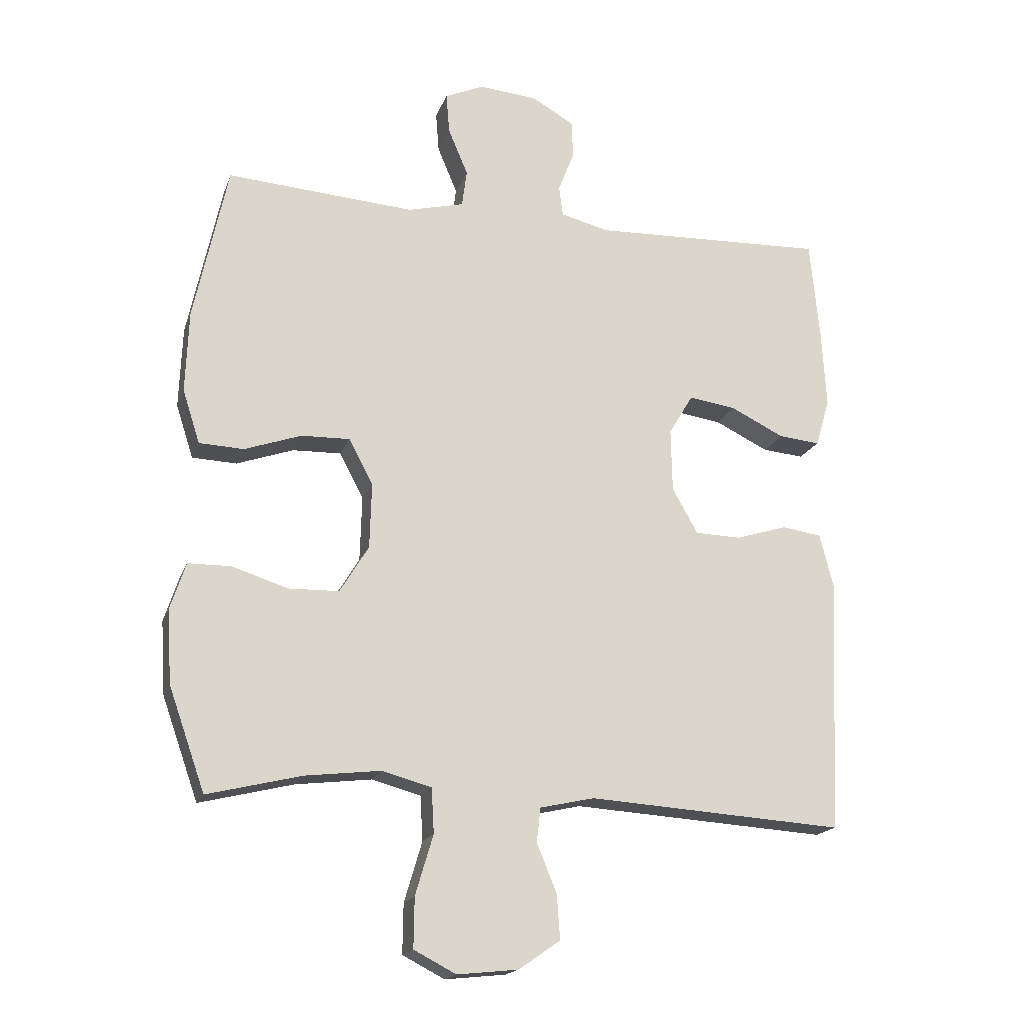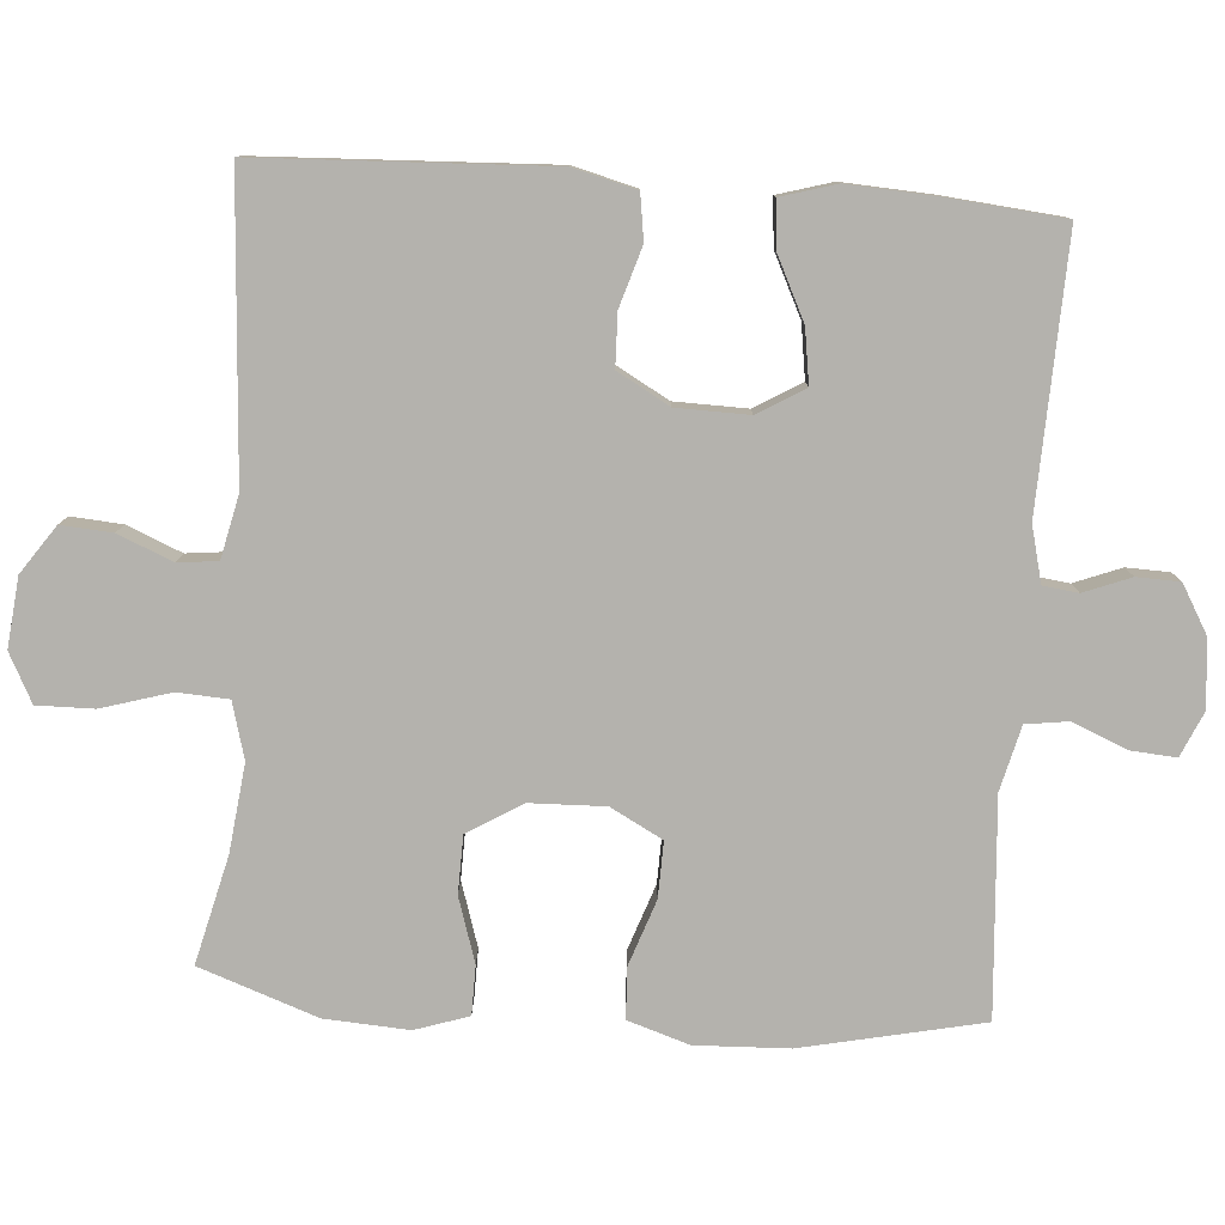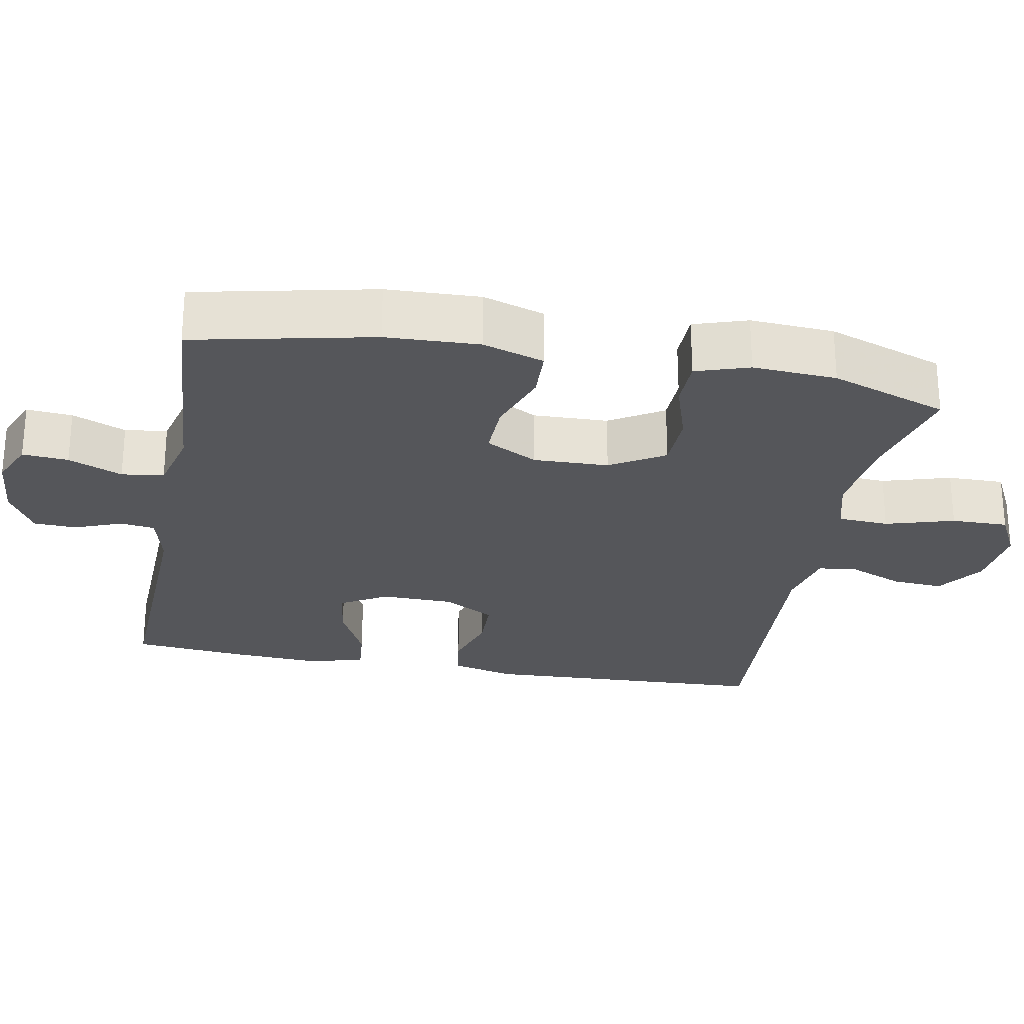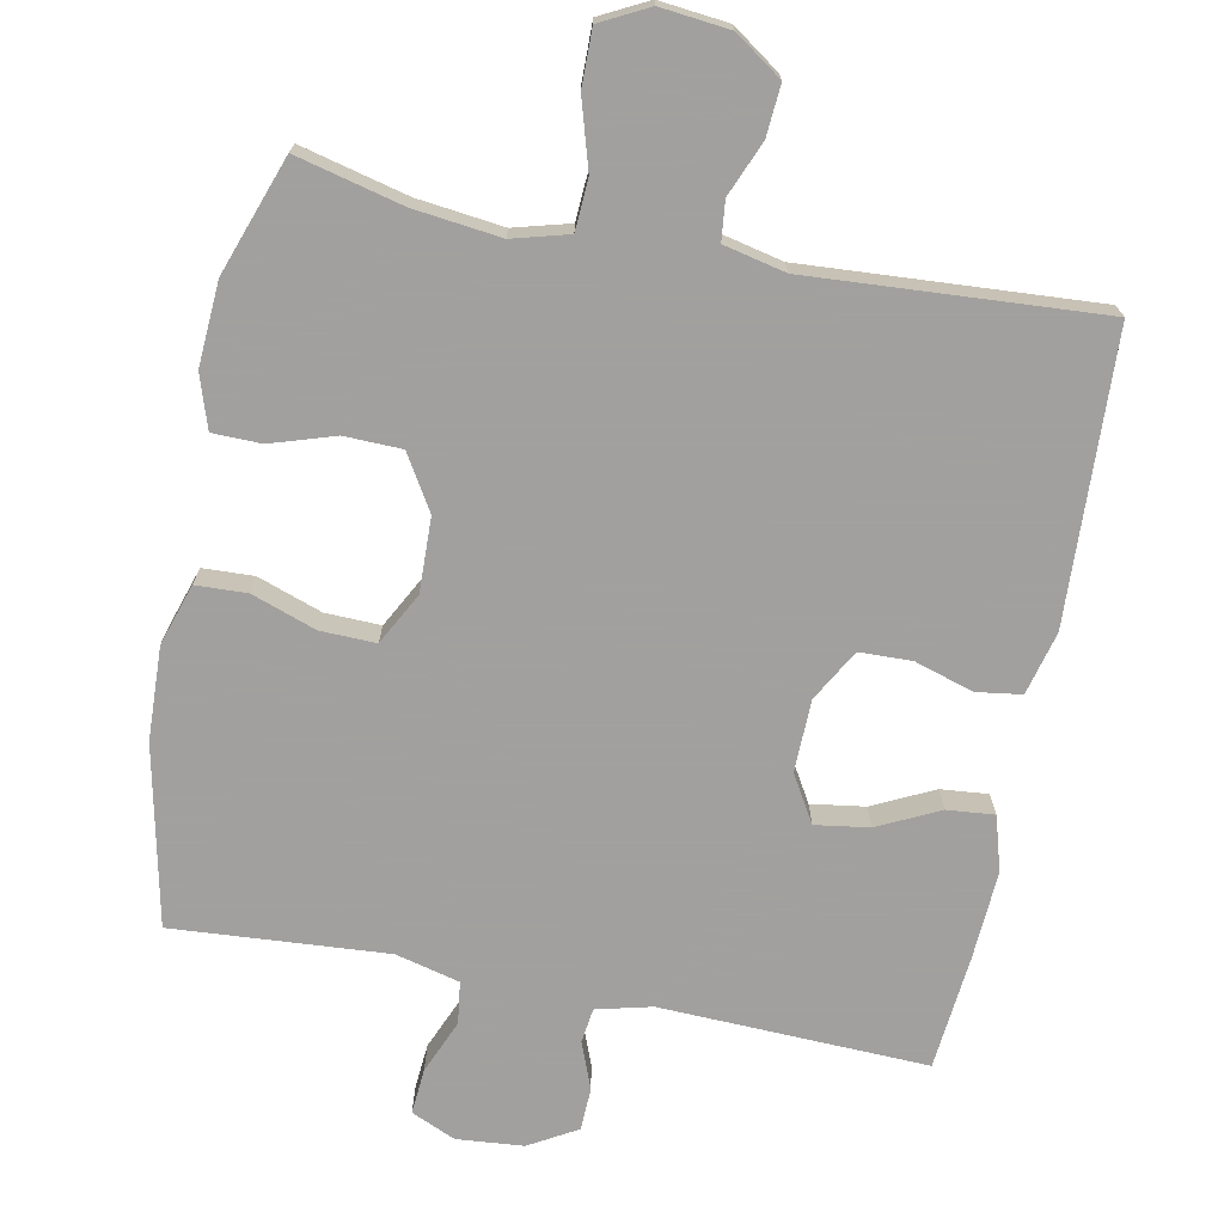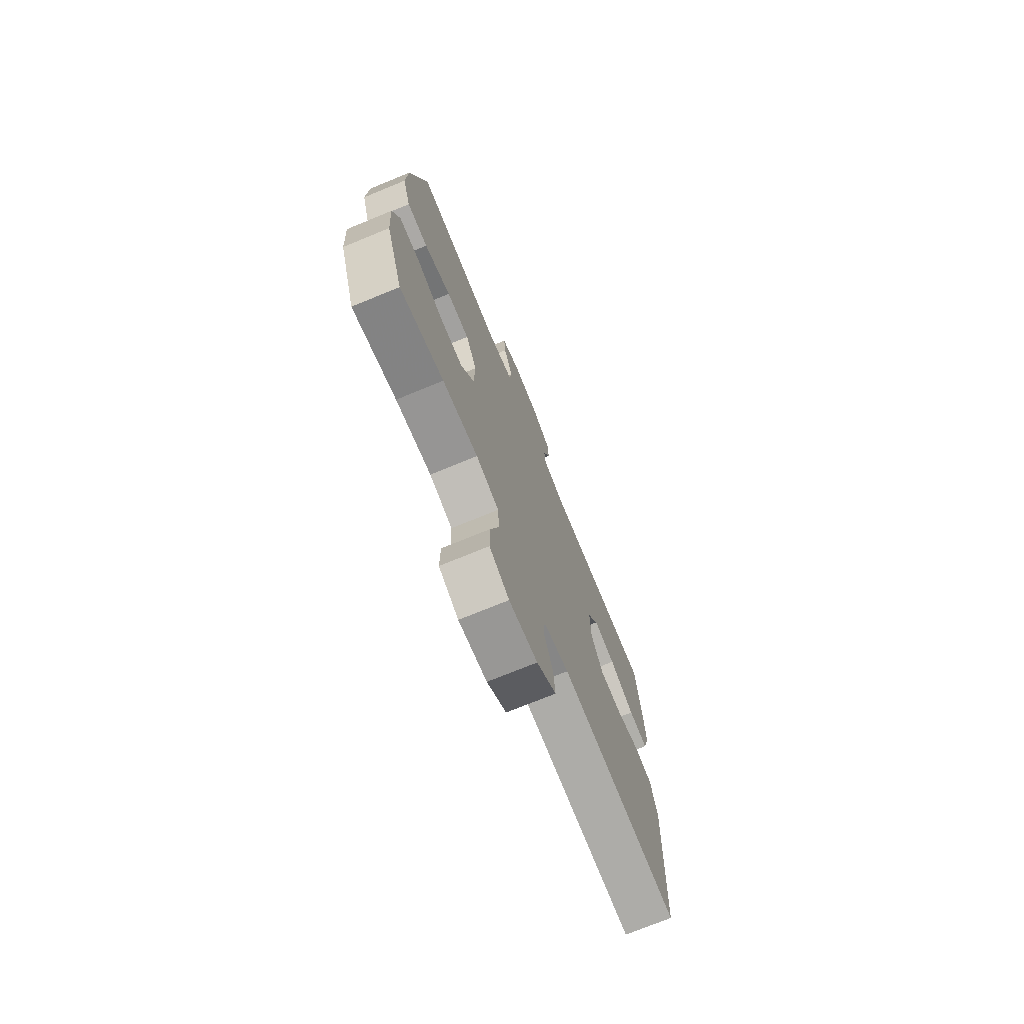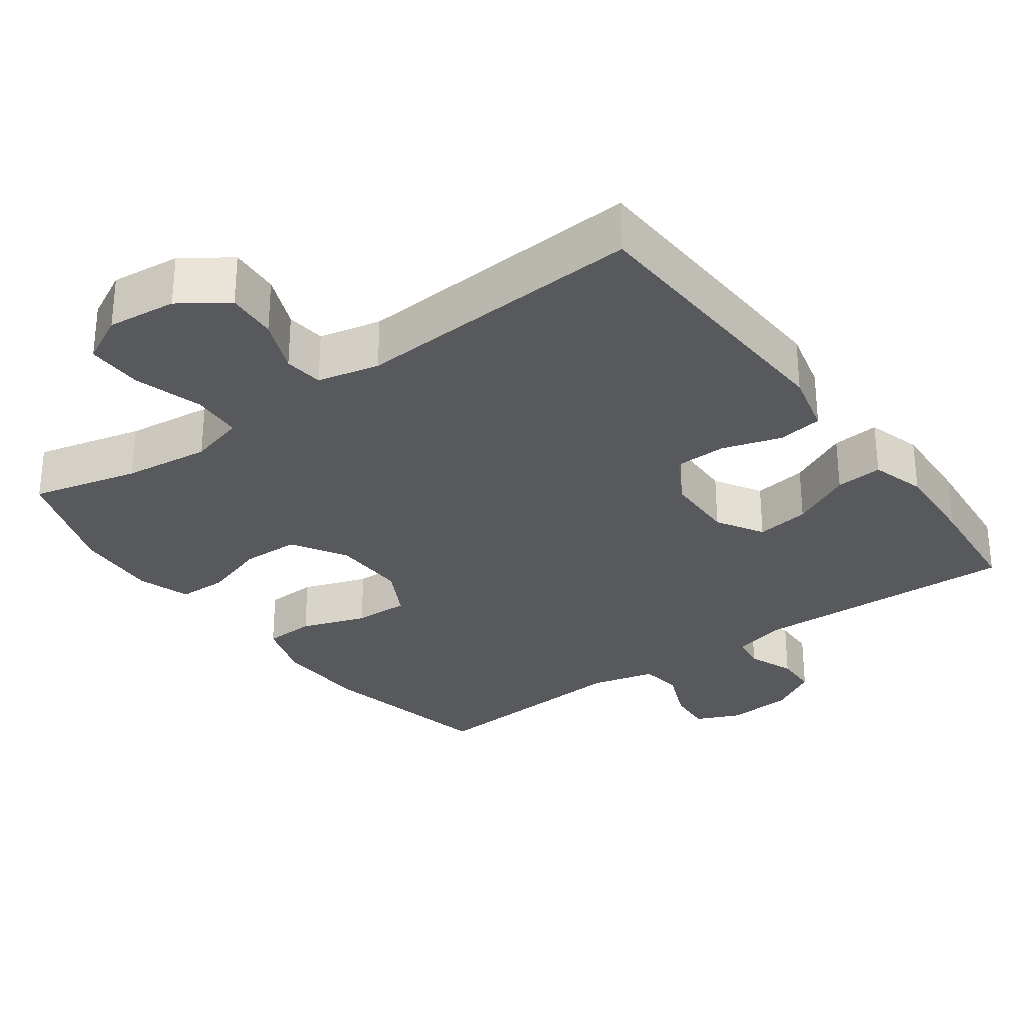
<metadata>
{"format":"obj","ext":"obj","renderer":"f3d","projection":"perspective","resolution":1024,"background":"white","views":[{"elev":-18.0,"azim":163.8,"up":"+Z"},{"elev":-79.6,"azim":-94.2,"up":"+Y"},{"elev":-26.0,"azim":79.4,"up":"+Y"},{"elev":-71.9,"azim":168.8,"up":"+Y"},{"elev":-73.5,"azim":112.3,"up":"+Z"},{"elev":-29.9,"azim":-143.9,"up":"+Y"}]}
</metadata>
<code>
v -0.5 0.07 -0.5
v -0.512 0.07 -0.235
v -0.518 0.07 -0.104
v -0.496 0.07 -0.017
v -0.434 0.07 -0.008
v -0.353 0.07 -0.033
v -0.281 0.07 -0.031
v -0.241 0.07 0.04
v -0.239 0.07 0.139
v -0.277 0.07 0.203
v -0.351 0.07 0.192
v -0.435 0.07 0.151
v -0.5 0.07 0.145
v -0.522 0.07 0.22
v -0.515 0.07 0.342
v -0.5 0.07 0.5
v -0.133 0.07 0.487
v -0.057 0.07 0.506
v -0.051 0.07 0.554
v -0.076 0.07 0.618
v -0.074 0.07 0.677
v -0.008 0.07 0.715
v 0.084 0.07 0.723
v 0.145 0.07 0.696
v 0.14 0.07 0.633
v 0.109 0.07 0.559
v 0.117 0.07 0.501
v 0.205 0.07 0.479
v 0.5 0.07 0.5
v 0.553 0.07 0.254
v 0.558 0.07 0.126
v 0.531 0.07 0.042
v 0.461 0.07 0.039
v 0.372 0.07 0.07
v 0.296 0.07 0.072
v 0.258 0.07 0.001
v 0.261 0.07 -0.102
v 0.306 0.07 -0.176
v 0.385 0.07 -0.178
v 0.473 0.07 -0.15
v 0.54 0.07 -0.151
v 0.564 0.07 -0.224
v 0.557 0.07 -0.339
v 0.5 0.07 -0.5
v 0.353 0.07 -0.464
v 0.234 0.07 -0.45
v 0.157 0.07 -0.471
v 0.153 0.07 -0.541
v 0.181 0.07 -0.635
v 0.182 0.07 -0.713
v 0.116 0.07 -0.747
v 0.021 0.07 -0.737
v -0.044 0.07 -0.692
v -0.039 0.07 -0.622
v -0.008 0.07 -0.547
v -0.014 0.07 -0.493
v -0.099 0.07 -0.474
v -0.5 0 -0.5
v -0.512 0 -0.235
v -0.518 0 -0.104
v -0.496 0 -0.017
v -0.434 0 -0.008
v -0.353 0 -0.033
v -0.281 0 -0.031
v -0.241 0 0.04
v -0.239 0 0.139
v -0.277 0 0.203
v -0.351 0 0.192
v -0.435 0 0.151
v -0.5 0 0.145
v -0.522 0 0.22
v -0.515 0 0.342
v -0.5 0 0.5
v -0.133 0 0.487
v -0.057 0 0.506
v -0.051 0 0.554
v -0.076 0 0.618
v -0.074 0 0.677
v -0.008 0 0.715
v 0.084 0 0.723
v 0.145 0 0.696
v 0.14 0 0.633
v 0.109 0 0.559
v 0.117 0 0.501
v 0.205 0 0.479
v 0.5 0 0.5
v 0.553 0 0.254
v 0.558 0 0.126
v 0.531 0 0.042
v 0.461 0 0.039
v 0.372 0 0.07
v 0.296 0 0.072
v 0.258 0 0.001
v 0.261 0 -0.102
v 0.306 0 -0.176
v 0.385 0 -0.178
v 0.473 0 -0.15
v 0.54 0 -0.151
v 0.564 0 -0.224
v 0.557 0 -0.339
v 0.5 0 -0.5
v 0.353 0 -0.464
v 0.234 0 -0.45
v 0.157 0 -0.471
v 0.153 0 -0.541
v 0.181 0 -0.635
v 0.182 0 -0.713
v 0.116 0 -0.747
v 0.021 0 -0.737
v -0.044 0 -0.692
v -0.039 0 -0.622
v -0.008 0 -0.547
v -0.014 0 -0.493
v -0.099 0 -0.474
f 53 54 55
f 52 53 55
f 51 52 55
f 50 51 55
f 49 50 55
f 48 49 55
f 47 48 55 56
f 46 47 56 57
f 43 44 45
f 42 43 45
f 41 42 45
f 40 41 45
f 39 40 45
f 38 39 45 46
f 57 1 2
f 46 57 2
f 38 46 2
f 37 38 2
f 32 33 34
f 31 32 34
f 30 31 34
f 29 30 34
f 28 29 34
f 27 28 34 35
f 24 25 26
f 23 24 26
f 22 23 26
f 21 22 26
f 20 21 26
f 19 20 26
f 18 19 26 27
f 27 35 36
f 18 27 36
f 17 18 36
f 15 16 17
f 14 15 17
f 13 14 17
f 12 13 17
f 11 12 17
f 4 5 6
f 3 4 6
f 2 3 6
f 2 6 7
f 37 2 7
f 36 37 7 8
f 17 36 8 9
f 10 11 17
f 9 10 17
f 112 111 110
f 112 110 109
f 112 109 108
f 112 108 107
f 112 107 106
f 112 106 105
f 113 112 105 104
f 114 113 104 103
f 102 101 100
f 102 100 99
f 102 99 98
f 102 98 97
f 102 97 96
f 103 102 96 95
f 59 58 114
f 59 114 103
f 59 103 95
f 59 95 94
f 91 90 89
f 91 89 88
f 91 88 87
f 91 87 86
f 91 86 85
f 92 91 85 84
f 83 82 81
f 83 81 80
f 83 80 79
f 83 79 78
f 83 78 77
f 83 77 76
f 84 83 76 75
f 93 92 84
f 93 84 75
f 93 75 74
f 74 73 72
f 74 72 71
f 74 71 70
f 74 70 69
f 74 69 68
f 63 62 61
f 63 61 60
f 63 60 59
f 64 63 59
f 64 59 94
f 65 64 94 93
f 66 65 93 74
f 74 68 67
f 74 67 66
f 1 58 59 2
f 2 59 60 3
f 3 60 61 4
f 4 61 62 5
f 5 62 63 6
f 6 63 64 7
f 7 64 65 8
f 8 65 66 9
f 9 66 67 10
f 10 67 68 11
f 11 68 69 12
f 12 69 70 13
f 13 70 71 14
f 14 71 72 15
f 15 72 73 16
f 16 73 74 17
f 17 74 75 18
f 18 75 76 19
f 19 76 77 20
f 20 77 78 21
f 21 78 79 22
f 22 79 80 23
f 23 80 81 24
f 24 81 82 25
f 25 82 83 26
f 26 83 84 27
f 27 84 85 28
f 28 85 86 29
f 29 86 87 30
f 30 87 88 31
f 31 88 89 32
f 32 89 90 33
f 33 90 91 34
f 34 91 92 35
f 35 92 93 36
f 36 93 94 37
f 37 94 95 38
f 38 95 96 39
f 39 96 97 40
f 40 97 98 41
f 41 98 99 42
f 42 99 100 43
f 43 100 101 44
f 44 101 102 45
f 45 102 103 46
f 46 103 104 47
f 47 104 105 48
f 48 105 106 49
f 49 106 107 50
f 50 107 108 51
f 51 108 109 52
f 52 109 110 53
f 53 110 111 54
f 54 111 112 55
f 55 112 113 56
f 56 113 114 57
f 57 114 58 1

</code>
